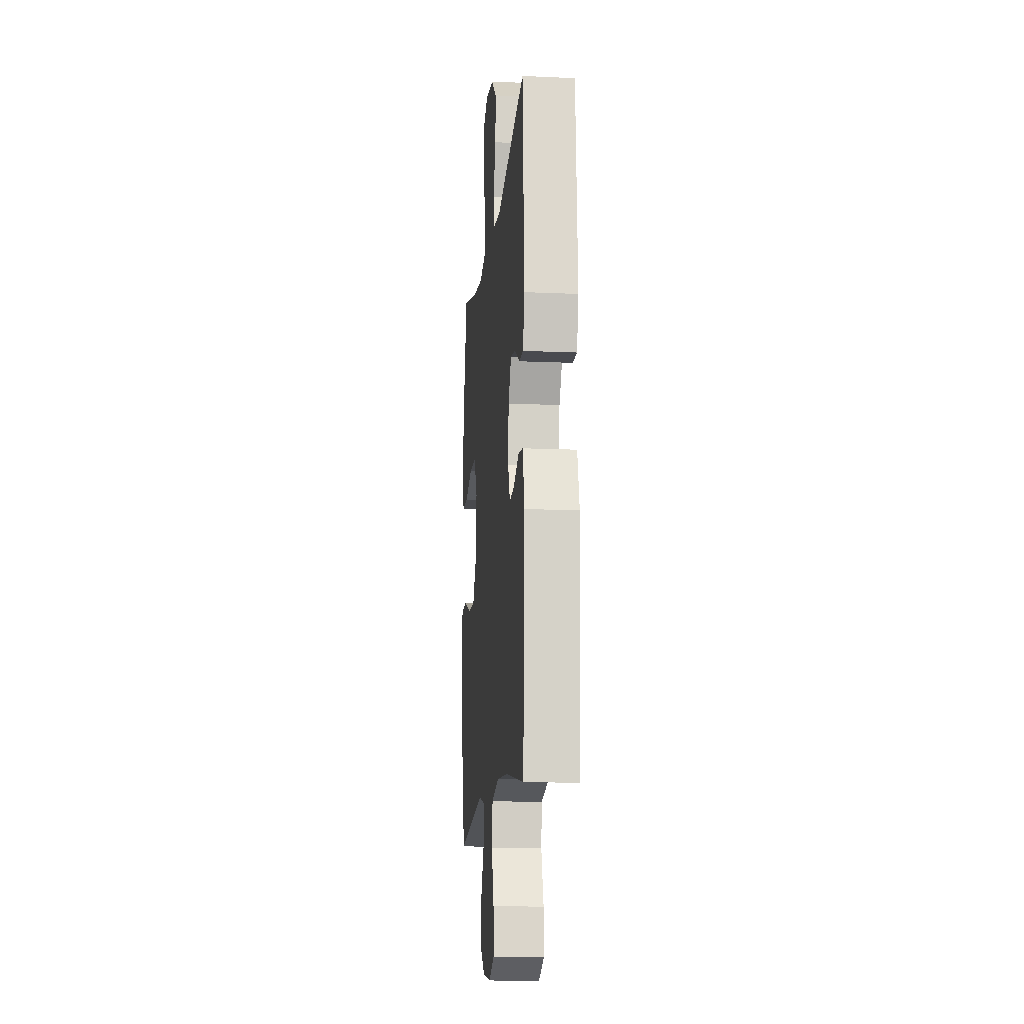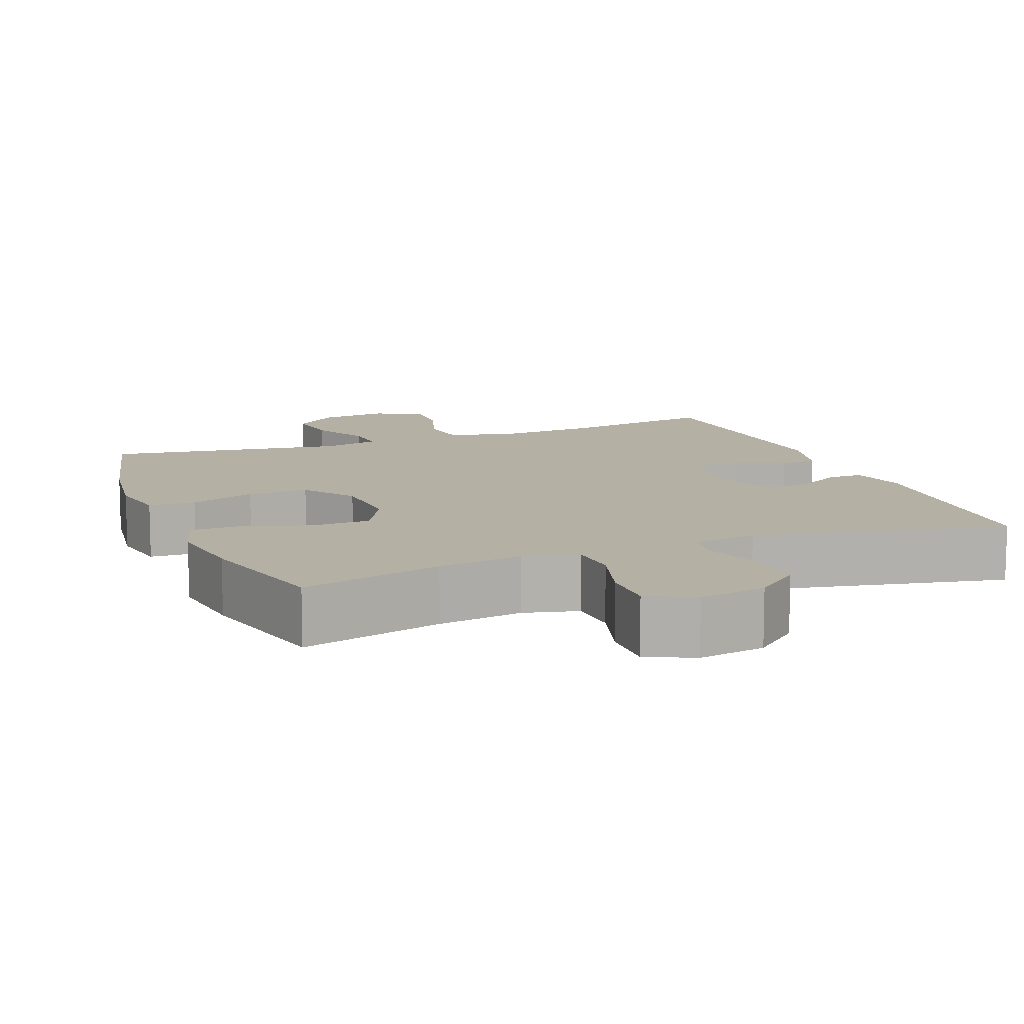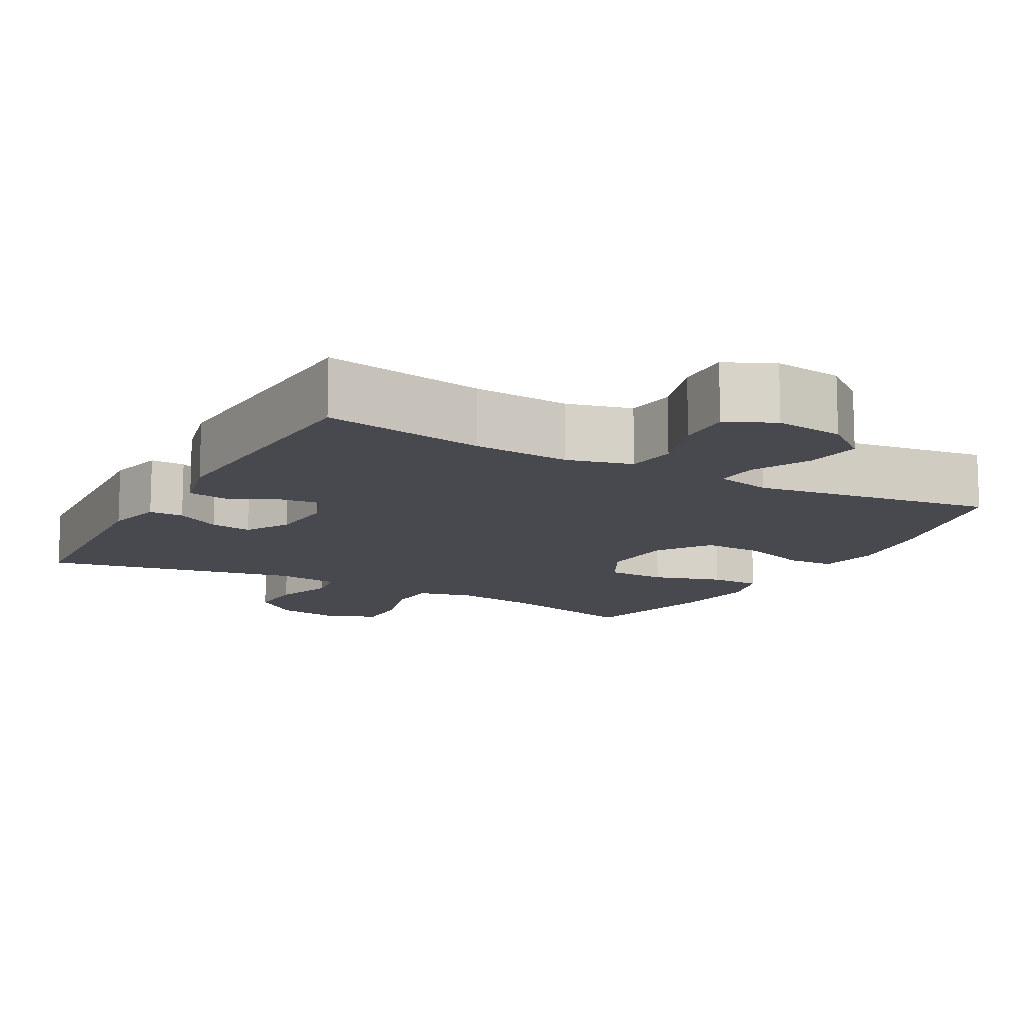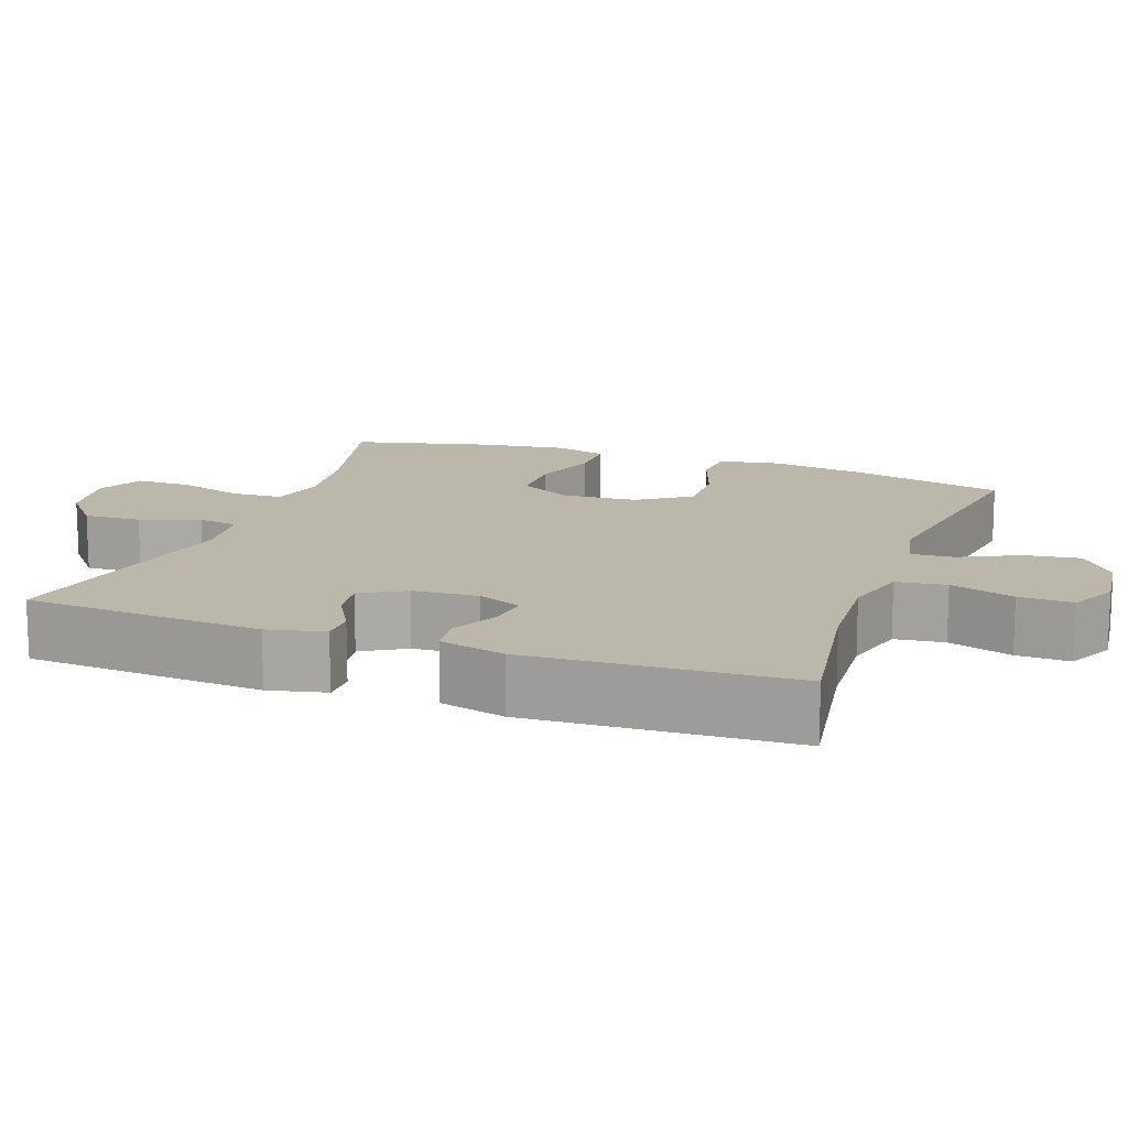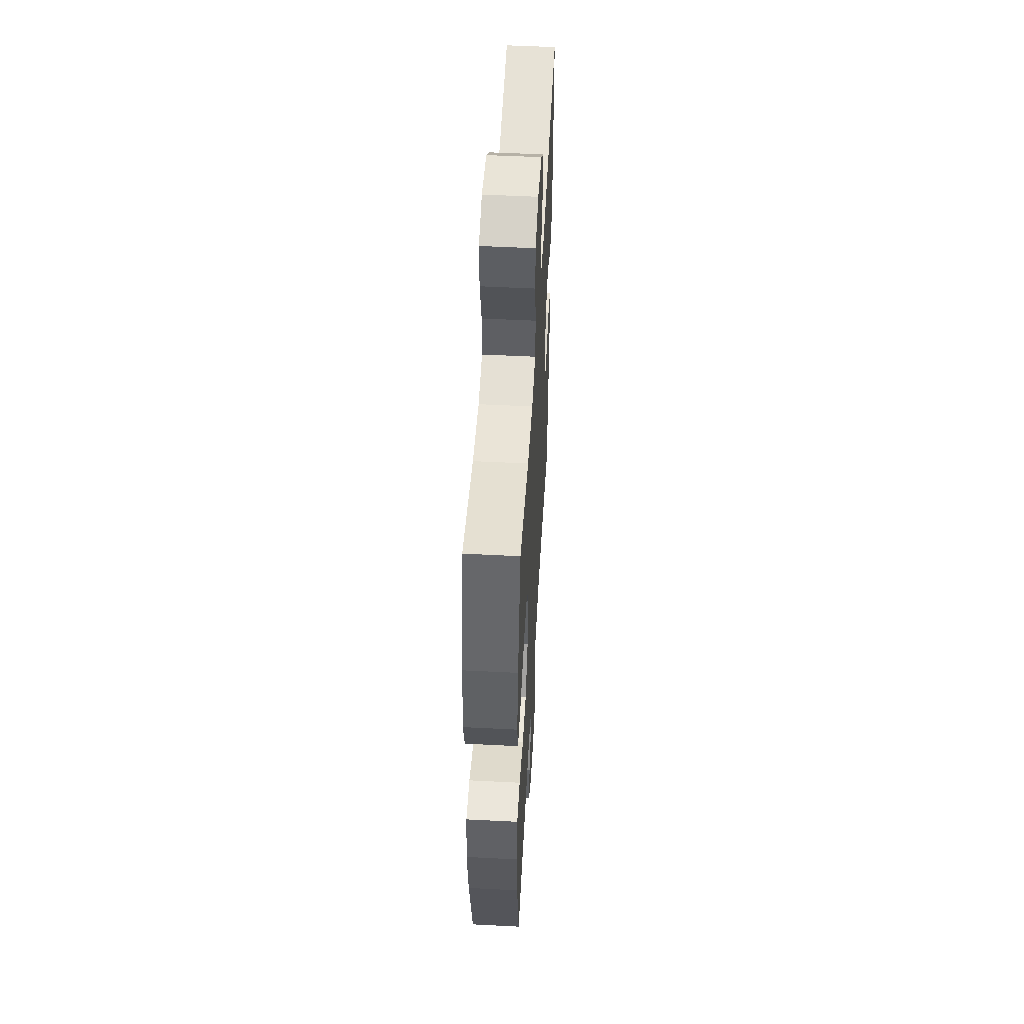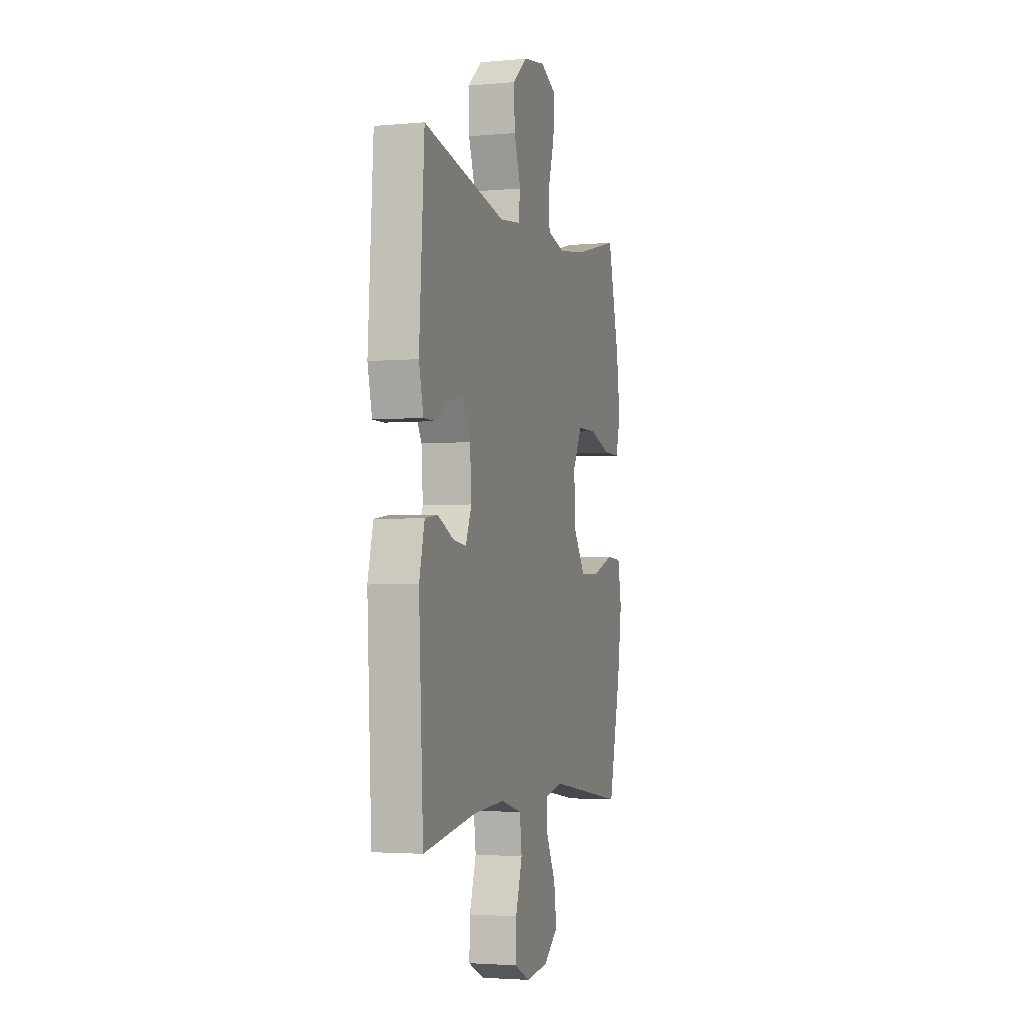
<metadata>
{"format":"obj","ext":"obj","renderer":"f3d","projection":"perspective","resolution":1024,"background":"white","views":[{"elev":-13.4,"azim":84.3,"up":"+Z"},{"elev":11.4,"azim":-21.5,"up":"+Y"},{"elev":-12.7,"azim":151.0,"up":"+Y"},{"elev":14.5,"azim":109.9,"up":"+Y"},{"elev":51.6,"azim":-86.8,"up":"+Z"},{"elev":-3.0,"azim":107.3,"up":"+Z"}]}
</metadata>
<code>
o path7700
v 0.1605 0.0375 0.4361
v 0.07256 0.0375 0.4464
v 0.06406 0.0375 0.5022
v 0.09252 0.0375 0.5841
v 0.09607 0.0375 0.6638
v 0.03268 0.0375 0.7165
v -0.06016 0.0375 0.7312
v -0.1251 0.0375 0.7002
v -0.1241 0.0375 0.6234
v -0.09639 0.0375 0.5312
v -0.1005 0.0375 0.4619
v -0.1768 0.0375 0.4428
v -0.2939 0.0375 0.4592
v -0.4898 0.0375 0.5087
v -0.5383 0.0375 0.3146
v -0.554 0.0375 0.1993
v -0.5342 0.0375 0.126
v -0.4639 0.0375 0.1261
v -0.3695 0.0375 0.1563
v -0.2875 0.0375 0.1551
v -0.2481 0.0375 0.08138
v -0.2548 0.0375 -0.02277
v -0.3043 0.0375 -0.09458
v -0.3887 0.0375 -0.09257
v -0.4799 0.0375 -0.06062
v -0.5449 0.0375 -0.06391
v -0.5603 0.0375 -0.1476
v -0.5416 0.0375 -0.2768
v -0.4898 0.0375 -0.4932
v -0.1577 0.0375 -0.4429
v -0.08077 0.0375 -0.46
v -0.08467 0.0375 -0.5187
v -0.1244 0.0375 -0.5998
v -0.1353 0.0375 -0.6764
v -0.07351 0.0375 -0.725
v 0.02103 0.0375 -0.7361
v 0.08732 0.0375 -0.7041
v 0.08509 0.0375 -0.6297
v 0.05681 0.0375 -0.5409
v 0.06566 0.0375 -0.472
v 0.155 0.0375 -0.4481
v 0.2891 0.0375 -0.4568
v 0.5119 0.0375 -0.4932
v 0.5307 0.0375 -0.1283
v 0.5082 0.0375 -0.0376
v 0.4544 0.0375 -0.03012
v 0.3873 0.0375 -0.06196
v 0.3311 0.0375 -0.06908
v 0.3056 0.0375 -0.008
v 0.312 0.0375 0.08249
v 0.3469 0.0375 0.1431
v 0.4042 0.0375 0.1346
v 0.4667 0.0375 0.09932
v 0.5145 0.0375 0.09944
v 0.5332 0.0375 0.1781
v 0.5119 0.0375 0.5087
v 0.1605 -0.0375 0.4361
v 0.07256 -0.0375 0.4464
v 0.06406 -0.0375 0.5022
v 0.09252 -0.0375 0.5841
v 0.09607 -0.0375 0.6638
v 0.03268 -0.0375 0.7165
v -0.06016 -0.0375 0.7312
v -0.1251 -0.0375 0.7002
v -0.1241 -0.0375 0.6234
v -0.09639 -0.0375 0.5312
v -0.1005 -0.0375 0.4619
v -0.1768 -0.0375 0.4428
v -0.2939 -0.0375 0.4592
v -0.4898 -0.0375 0.5087
v -0.5383 -0.0375 0.3146
v -0.554 -0.0375 0.1993
v -0.5342 -0.0375 0.126
v -0.4639 -0.0375 0.1261
v -0.3695 -0.0375 0.1563
v -0.2875 -0.0375 0.1551
v -0.2481 -0.0375 0.08138
v -0.2548 -0.0375 -0.02277
v -0.3043 -0.0375 -0.09458
v -0.3887 -0.0375 -0.09257
v -0.4799 -0.0375 -0.06062
v -0.5449 -0.0375 -0.06391
v -0.5603 -0.0375 -0.1476
v -0.5416 -0.0375 -0.2768
v -0.4898 -0.0375 -0.4932
v -0.1577 -0.0375 -0.4429
v -0.08077 -0.0375 -0.46
v -0.08467 -0.0375 -0.5187
v -0.1244 -0.0375 -0.5998
v -0.1353 -0.0375 -0.6764
v -0.07351 -0.0375 -0.725
v 0.02103 -0.0375 -0.7361
v 0.08732 -0.0375 -0.7041
v 0.08509 -0.0375 -0.6297
v 0.05681 -0.0375 -0.5409
v 0.06566 -0.0375 -0.472
v 0.155 -0.0375 -0.4481
v 0.2891 -0.0375 -0.4568
v 0.5119 -0.0375 -0.4932
v 0.5307 -0.0375 -0.1283
v 0.5082 -0.0375 -0.0376
v 0.4544 -0.0375 -0.03012
v 0.3873 -0.0375 -0.06196
v 0.3311 -0.0375 -0.06908
v 0.3056 -0.0375 -0.008
v 0.312 -0.0375 0.08249
v 0.3469 -0.0375 0.1431
v 0.4042 -0.0375 0.1346
v 0.4667 -0.0375 0.09932
v 0.5145 -0.0375 0.09944
v 0.5332 -0.0375 0.1781
v 0.5119 -0.0375 0.5087
v -0.5449 0.0375 -0.06391
v -0.5449 0.0375 -0.06391
v -0.5603 0.0375 -0.1476
v -0.5416 0.0375 -0.2768
v -0.5383 0.0375 0.3146
v -0.554 0.0375 0.1993
v -0.5342 0.0375 0.126
v -0.5342 0.0375 0.126
v -0.4799 0.0375 -0.06062
v -0.4639 0.0375 0.1261
v -0.4898 0.0375 0.5087
v -0.4898 0.0375 0.5087
v -0.4898 0.0375 -0.4932
v -0.4898 0.0375 -0.4932
v -0.3887 0.0375 -0.09257
v -0.3695 0.0375 0.1563
v -0.2939 0.0375 0.4592
v -0.3043 0.0375 -0.09458
v -0.2875 0.0375 0.1551
v -0.2875 0.0375 0.1551
v -0.2548 0.0375 -0.02277
v -0.1768 0.0375 0.4428
v -0.2481 0.0375 0.08138
v -0.1577 0.0375 -0.4429
v -0.1005 0.0375 0.4619
v -0.1005 0.0375 0.4619
v -0.08077 0.0375 -0.46
v -0.08077 0.0375 -0.46
v -0.1244 0.0375 -0.5998
v -0.1353 0.0375 -0.6764
v -0.07351 0.0375 -0.725
v -0.06016 0.0375 0.7312
v -0.1251 0.0375 0.7002
v -0.1251 0.0375 0.7002
v -0.1241 0.0375 0.6234
v -0.08467 0.0375 -0.5187
v -0.09639 0.0375 0.5312
v 0.02103 0.0375 -0.7361
v 0.03268 0.0375 0.7165
v 0.08732 0.0375 -0.7041
v 0.08732 0.0375 -0.7041
v 0.09607 0.0375 0.6638
v 0.05681 0.0375 -0.5409
v 0.06566 0.0375 -0.472
v 0.06566 0.0375 -0.472
v 0.08509 0.0375 -0.6297
v 0.09252 0.0375 0.5841
v 0.06406 0.0375 0.5022
v 0.07256 0.0375 0.4464
v 0.07256 0.0375 0.4464
v 0.155 0.0375 -0.4481
v 0.1605 0.0375 0.4361
v 0.2891 0.0375 -0.4568
v 0.3056 0.0375 -0.008
v 0.312 0.0375 0.08249
v 0.3311 0.0375 -0.06908
v 0.3311 0.0375 -0.06908
v 0.3469 0.0375 0.1431
v 0.3469 0.0375 0.1431
v 0.3873 0.0375 -0.06196
v 0.4042 0.0375 0.1346
v 0.4544 0.0375 -0.03012
v 0.4667 0.0375 0.09932
v 0.5082 0.0375 -0.0376
v 0.5082 0.0375 -0.0376
v 0.5145 0.0375 0.09944
v 0.5145 0.0375 0.09944
v 0.5119 0.0375 -0.4932
v 0.5119 0.0375 -0.4932
v 0.5119 0.0375 0.5087
v 0.5119 0.0375 0.5087
v 0.5307 0.0375 -0.1283
v 0.5332 0.0375 0.1781
v -0.5449 -0.0375 -0.06391
v -0.5449 -0.0375 -0.06391
v -0.5603 -0.0375 -0.1476
v -0.5416 -0.0375 -0.2768
v -0.5383 -0.0375 0.3146
v -0.554 -0.0375 0.1993
v -0.5342 -0.0375 0.126
v -0.5342 -0.0375 0.126
v -0.4799 -0.0375 -0.06062
v -0.4639 -0.0375 0.1261
v -0.4898 -0.0375 0.5087
v -0.4898 -0.0375 0.5087
v -0.4898 -0.0375 -0.4932
v -0.4898 -0.0375 -0.4932
v -0.3887 -0.0375 -0.09257
v -0.3695 -0.0375 0.1563
v -0.2939 -0.0375 0.4592
v -0.3043 -0.0375 -0.09458
v -0.2875 -0.0375 0.1551
v -0.2875 -0.0375 0.1551
v -0.2548 -0.0375 -0.02277
v -0.1768 -0.0375 0.4428
v -0.2481 -0.0375 0.08138
v -0.1577 -0.0375 -0.4429
v -0.1005 -0.0375 0.4619
v -0.1005 -0.0375 0.4619
v -0.08077 -0.0375 -0.46
v -0.08077 -0.0375 -0.46
v -0.1244 -0.0375 -0.5998
v -0.1353 -0.0375 -0.6764
v -0.07351 -0.0375 -0.725
v -0.06016 -0.0375 0.7312
v -0.1251 -0.0375 0.7002
v -0.1251 -0.0375 0.7002
v -0.1241 -0.0375 0.6234
v -0.08467 -0.0375 -0.5187
v -0.09639 -0.0375 0.5312
v 0.02103 -0.0375 -0.7361
v 0.03268 -0.0375 0.7165
v 0.08732 -0.0375 -0.7041
v 0.08732 -0.0375 -0.7041
v 0.09607 -0.0375 0.6638
v 0.05681 -0.0375 -0.5409
v 0.06566 -0.0375 -0.472
v 0.06566 -0.0375 -0.472
v 0.08509 -0.0375 -0.6297
v 0.09252 -0.0375 0.5841
v 0.06406 -0.0375 0.5022
v 0.07256 -0.0375 0.4464
v 0.07256 -0.0375 0.4464
v 0.155 -0.0375 -0.4481
v 0.1605 -0.0375 0.4361
v 0.2891 -0.0375 -0.4568
v 0.3056 -0.0375 -0.008
v 0.312 -0.0375 0.08249
v 0.3311 -0.0375 -0.06908
v 0.3311 -0.0375 -0.06908
v 0.3469 -0.0375 0.1431
v 0.3469 -0.0375 0.1431
v 0.3873 -0.0375 -0.06196
v 0.4042 -0.0375 0.1346
v 0.4544 -0.0375 -0.03012
v 0.4667 -0.0375 0.09932
v 0.5082 -0.0375 -0.0376
v 0.5082 -0.0375 -0.0376
v 0.5145 -0.0375 0.09944
v 0.5145 -0.0375 0.09944
v 0.5119 -0.0375 -0.4932
v 0.5119 -0.0375 -0.4932
v 0.5119 -0.0375 0.5087
v 0.5119 -0.0375 0.5087
v 0.5307 -0.0375 -0.1283
v 0.5332 -0.0375 0.1781
f 229 212 221
f 239 208 206
f 188 194 186
f 243 237 240
f 210 233 222
f 195 191 192
f 190 202 196
f 209 189 198
f 228 214 231
f 237 243 255
f 248 258 246
f 189 200 188
f 245 257 247
f 209 206 203
f 207 204 210
f 224 220 232
f 233 210 234
f 240 208 239
f 221 214 228
f 241 229 236
f 214 216 231
f 202 201 204
f 255 246 258
f 202 204 207
f 210 208 234
f 218 220 217
f 239 206 229
f 234 240 237
f 210 204 208
f 232 220 222
f 247 257 249
f 201 191 195
f 240 234 208
f 229 221 228
f 251 258 248
f 255 243 246
f 190 201 202
f 239 229 241
f 227 224 232
f 257 241 238
f 232 222 233
f 189 203 200
f 212 206 209
f 206 212 229
f 216 214 215
f 231 223 225
f 238 241 236
f 209 203 189
f 188 200 194
f 231 216 223
f 217 220 224
f 191 201 190
f 257 238 253
f 245 241 257
f 114 27 83 187
f 27 28 84 83
f 15 16 72 71
f 16 120 193 72
f 25 26 82 81
f 17 18 74 73
f 124 15 71 197
f 28 126 199 84
f 24 25 81 80
f 18 19 75 74
f 13 14 70 69
f 23 24 80 79
f 19 132 205 75
f 22 23 79 78
f 12 13 69 68
f 20 21 77 76
f 29 30 86 85
f 21 22 78 77
f 138 12 68 211
f 30 140 213 86
f 33 34 90 89
f 34 35 91 90
f 7 146 219 63
f 8 9 65 64
f 32 33 89 88
f 9 10 66 65
f 10 11 67 66
f 31 32 88 87
f 35 36 92 91
f 6 7 63 62
f 36 153 226 92
f 5 6 62 61
f 39 157 230 95
f 38 39 95 94
f 37 38 94 93
f 4 5 61 60
f 3 4 60 59
f 162 3 59 235
f 40 41 97 96
f 1 2 58 57
f 41 42 98 97
f 49 50 106 105
f 169 49 105 242
f 50 171 244 106
f 47 48 104 103
f 51 52 108 107
f 46 47 103 102
f 52 53 109 108
f 177 46 102 250
f 53 179 252 109
f 42 181 254 98
f 183 1 57 256
f 44 45 101 100
f 54 55 111 110
f 43 44 100 99
f 55 56 112 111
f 156 148 139
f 166 133 135
f 115 113 121
f 170 167 164
f 137 149 160
f 122 119 118
f 117 123 129
f 136 125 116
f 155 158 141
f 164 182 170
f 175 173 185
f 116 115 127
f 172 174 184
f 136 130 133
f 134 137 131
f 151 159 147
f 160 161 137
f 167 166 135
f 148 155 141
f 168 163 156
f 141 158 143
f 129 131 128
f 182 185 173
f 129 134 131
f 137 161 135
f 145 144 147
f 166 156 133
f 161 164 167
f 137 135 131
f 159 149 147
f 174 176 184
f 128 122 118
f 167 135 161
f 156 155 148
f 178 175 185
f 182 173 170
f 117 129 128
f 166 168 156
f 154 159 151
f 184 165 168
f 159 160 149
f 116 127 130
f 139 136 133
f 133 156 139
f 143 142 141
f 158 152 150
f 165 163 168
f 136 116 130
f 115 121 127
f 158 150 143
f 144 151 147
f 118 117 128
f 184 180 165
f 172 184 168

</code>
